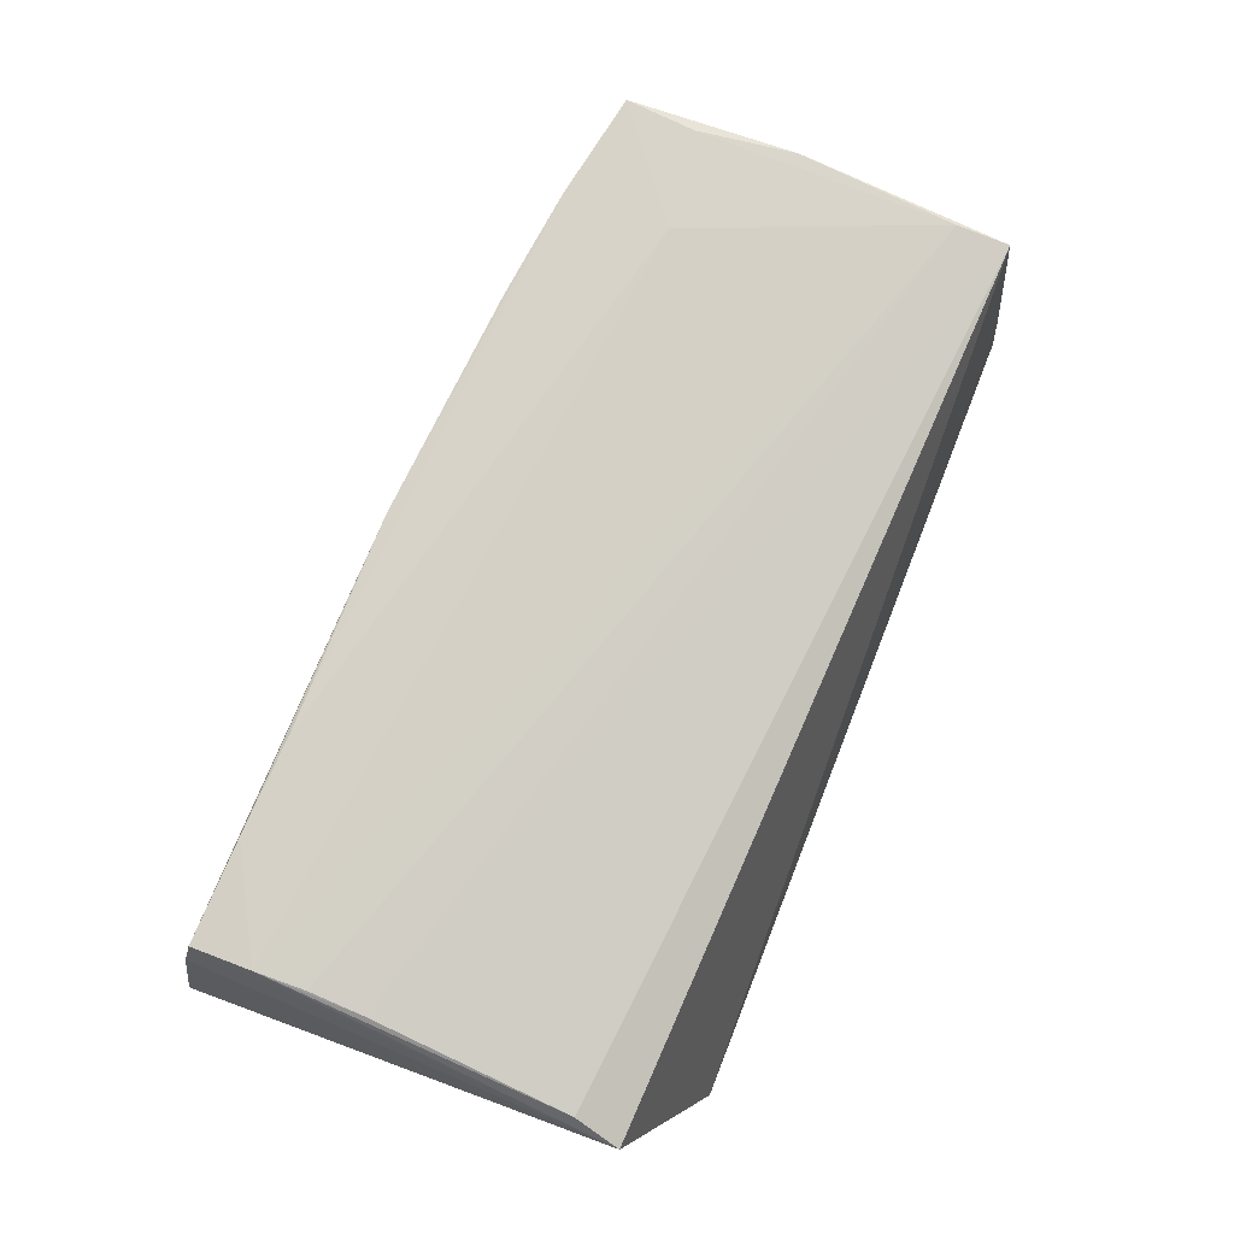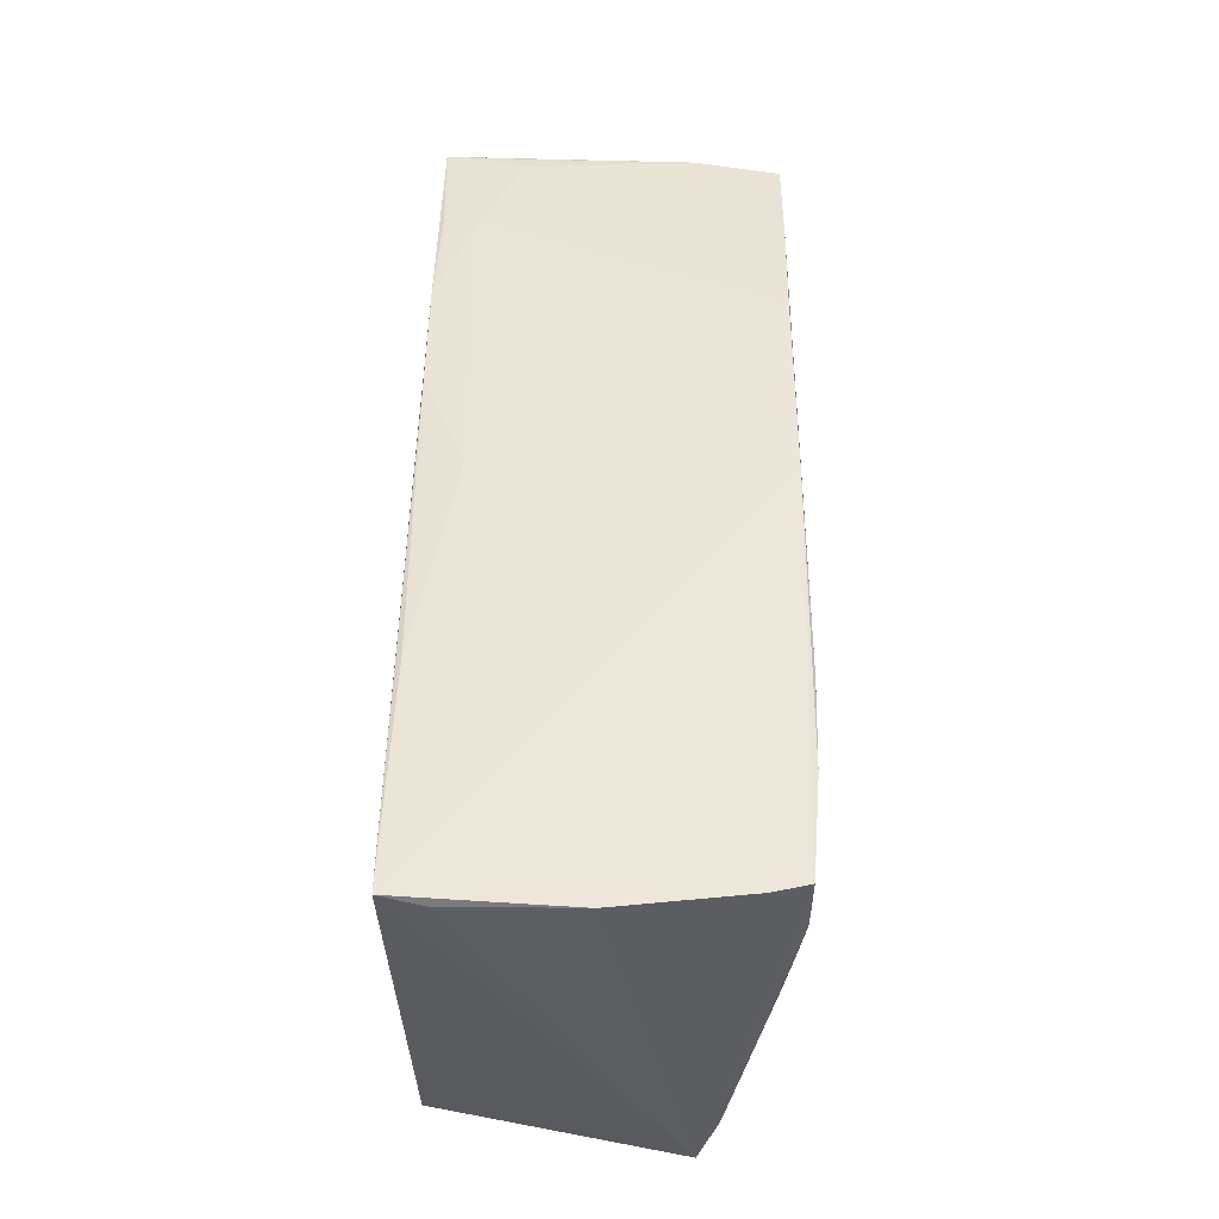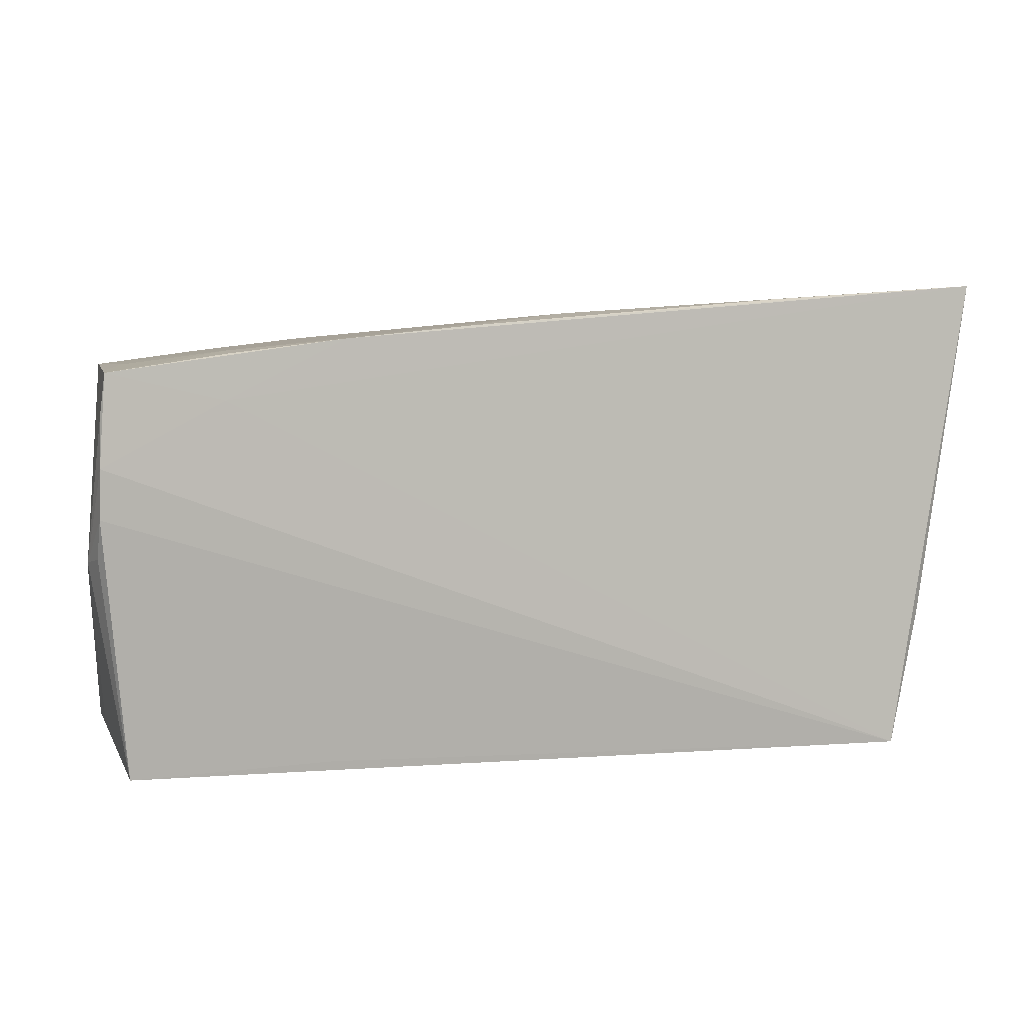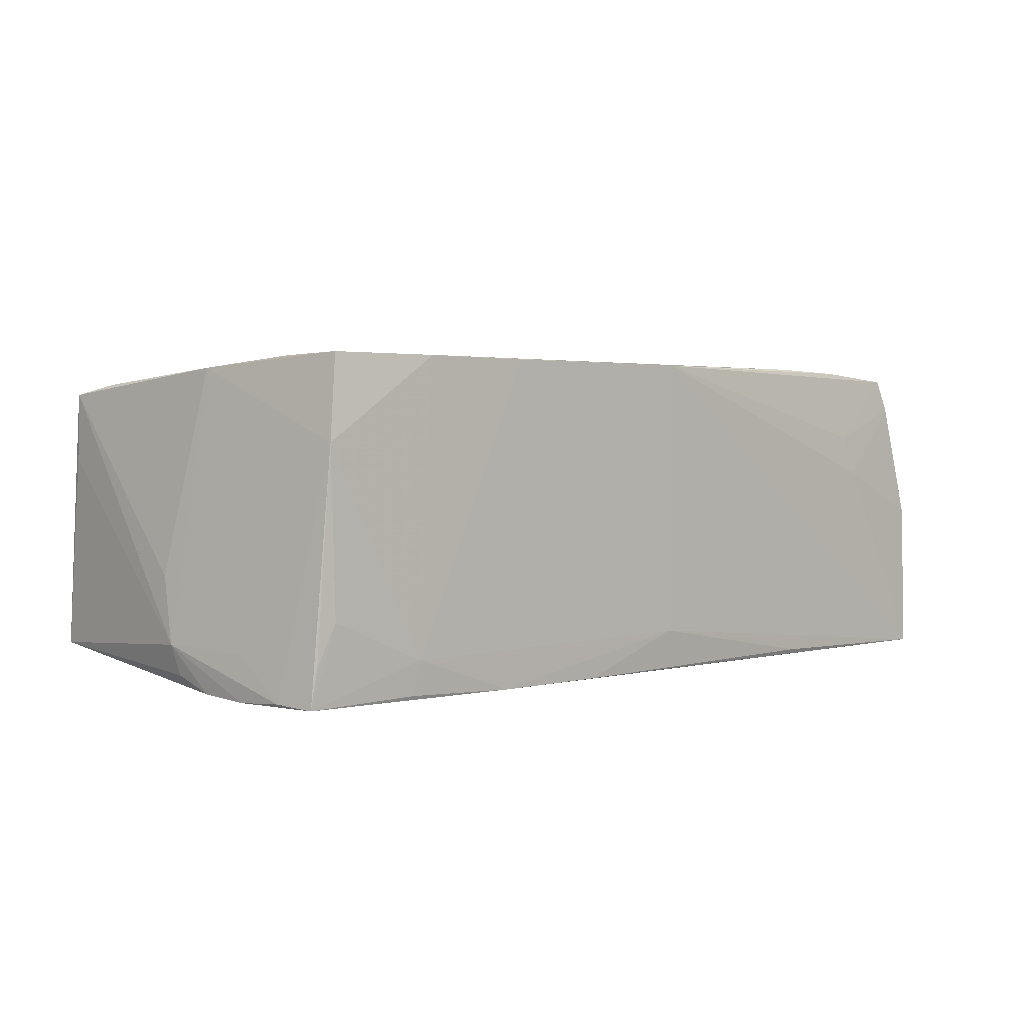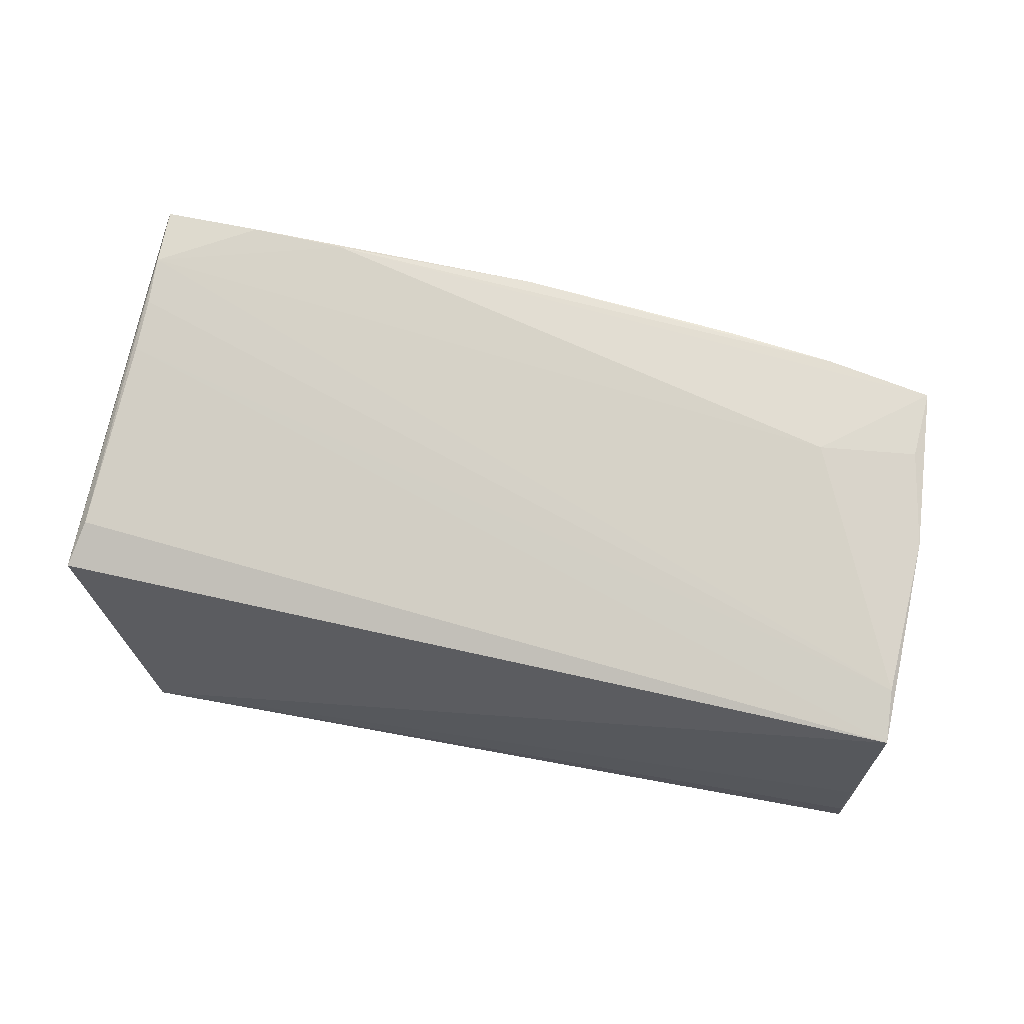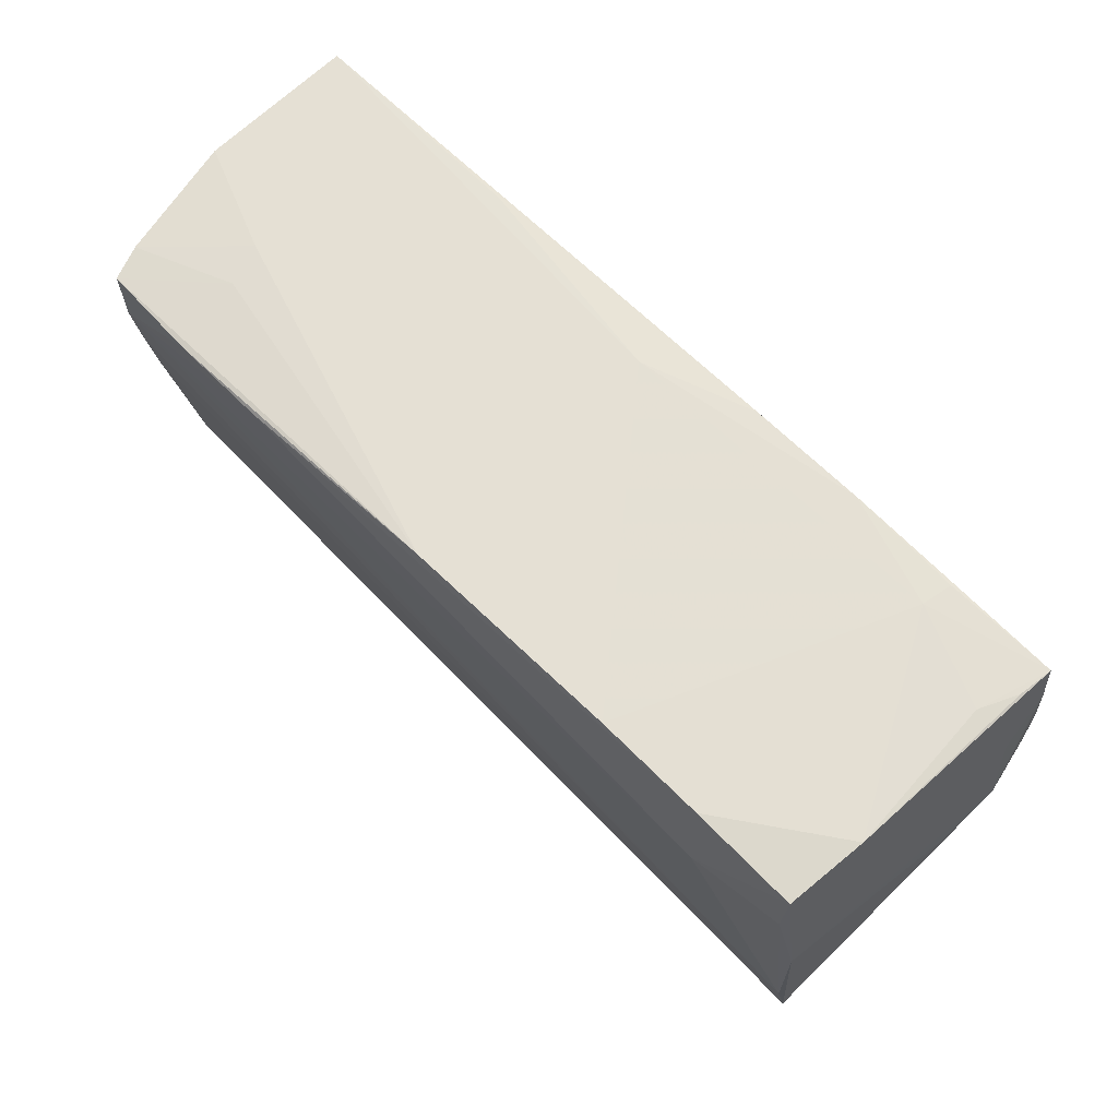
<metadata>
{"format":"obj","ext":"obj","renderer":"f3d","projection":"perspective","resolution":1024,"background":"white","views":[{"elev":76.9,"azim":-68.6,"up":"+Z"},{"elev":51.1,"azim":-89.5,"up":"+Y"},{"elev":4.2,"azim":162.8,"up":"+Y"},{"elev":2.2,"azim":131.2,"up":"+Z"},{"elev":69.7,"azim":11.0,"up":"+Z"},{"elev":62.8,"azim":43.4,"up":"+Y"}]}
</metadata>
<code>
v -0.002491 0.02566 0.01977
v -0.05265 0.01388 0.01787
v 0.02803 -0.02869 -0.01723
v 0.05311 0.01972 0.00971
v -0.04366 0.0285 0.005164
v 0.05588 0.007557 -0.02013
v 0.05249 -0.02051 0.01695
v 0.03901 0.00909 0.0202
v 0.05254 -0.02979 -0.01604
v 0.05308 -0.02704 0.007484
v -0.05603 0.0285 0.004433
v 0.03861 0.02164 0.0199
v 0.04112 0.02084 -0.01966
v 0.05294 -0.02697 0.01576
v 0.05609 -0.003102 -0.01782
v -0.02838 0.02789 -0.01956
v 0.02499 0.02332 0.01975
v 0.01209 0.02426 -0.02009
v -0.05622 0.02991 -0.0202
v -0.04993 -0.01286 -0.01942
v -0.0569 0.02906 -0.0006678
v -0.04605 -0.02991 -0.0202
v 0.05122 0.01064 0.01976
v 0.02683 0.02269 -0.02017
v -0.05671 0.02881 -0.01548
v 0.0569 -0.003758 -0.01416
v -0.05287 0.007317 0.01672
v 0.04131 0.01538 -0.0202
v 0.05457 0.01896 -0.01543
v 0.05618 -0.00576 -0.006164
v -0.001586 0.02601 -0.01497
v -0.05577 -0.02214 0.009526
v 0.05211 -0.02991 -0.0119
v -0.02865 0.0258 0.01999
v -0.05428 0.0276 0.01454
v 0.05342 -0.001118 0.01855
v -0.05441 -0.01653 0.0119
v -0.04056 0.02642 0.01968
v 0.05231 0.0196 -0.0104
v 0.05596 0.007709 -0.01455
v -0.05293 0.02698 0.01874
v 0.04043 0.02127 -0.01555
v 0.05521 0.01862 -0.02013
v -0.05285 0.01985 0.01868
v 0.05575 0.01361 -0.01976
v 0.05182 0.01915 0.01994
v 0.05595 0.001606 -0.01967
v -0.04202 0.02794 0.01034
v 0.05212 -0.02924 -0.004255
f 26 14 10
f 10 9 26
f 14 9 10
f 49 14 22
f 26 9 15
f 47 15 9
f 26 15 47
f 22 19 28
f 33 9 14
f 14 49 33
f 22 9 33
f 33 49 22
f 6 47 22
f 22 28 6
f 6 28 43
f 26 47 6
f 3 9 22
f 22 47 3
f 3 47 9
f 43 28 24
f 24 28 19
f 30 14 26
f 26 36 30
f 30 36 14
f 22 14 32
f 14 37 32
f 25 19 32
f 26 6 45
f 45 6 43
f 17 42 31
f 31 42 24
f 38 34 1
f 1 41 38
f 17 31 1
f 19 5 1
f 1 31 19
f 8 46 34
f 27 37 14
f 22 32 20
f 20 32 19
f 20 19 22
f 25 32 21
f 21 19 25
f 21 5 19
f 44 32 37
f 37 27 44
f 44 27 2
f 41 32 44
f 38 41 44
f 44 34 38
f 44 8 34
f 26 45 40
f 43 24 13
f 13 42 43
f 24 42 13
f 4 46 36
f 43 29 4
f 4 36 26
f 4 45 43
f 26 40 4
f 4 40 45
f 19 31 16
f 34 46 12
f 12 1 34
f 17 1 12
f 46 4 12
f 12 42 17
f 12 4 42
f 41 1 48
f 48 1 5
f 36 46 23
f 46 8 23
f 14 36 7
f 8 44 7
f 36 23 7
f 7 23 8
f 7 44 2
f 7 27 14
f 2 27 7
f 35 32 41
f 5 21 35
f 41 48 35
f 35 48 5
f 42 4 39
f 39 4 29
f 43 42 39
f 39 29 43
f 18 31 24
f 18 16 31
f 18 24 19
f 19 16 18
f 11 21 32
f 32 35 11
f 11 35 21

</code>
